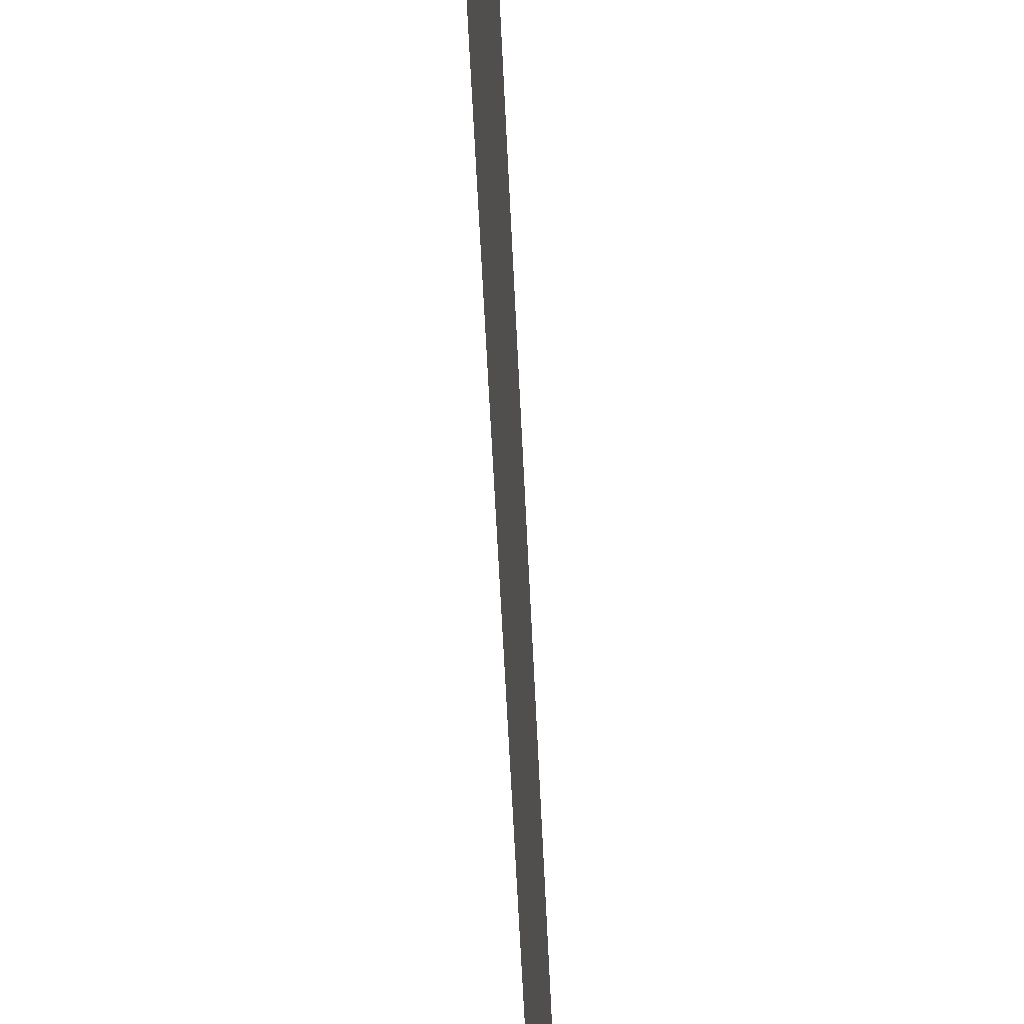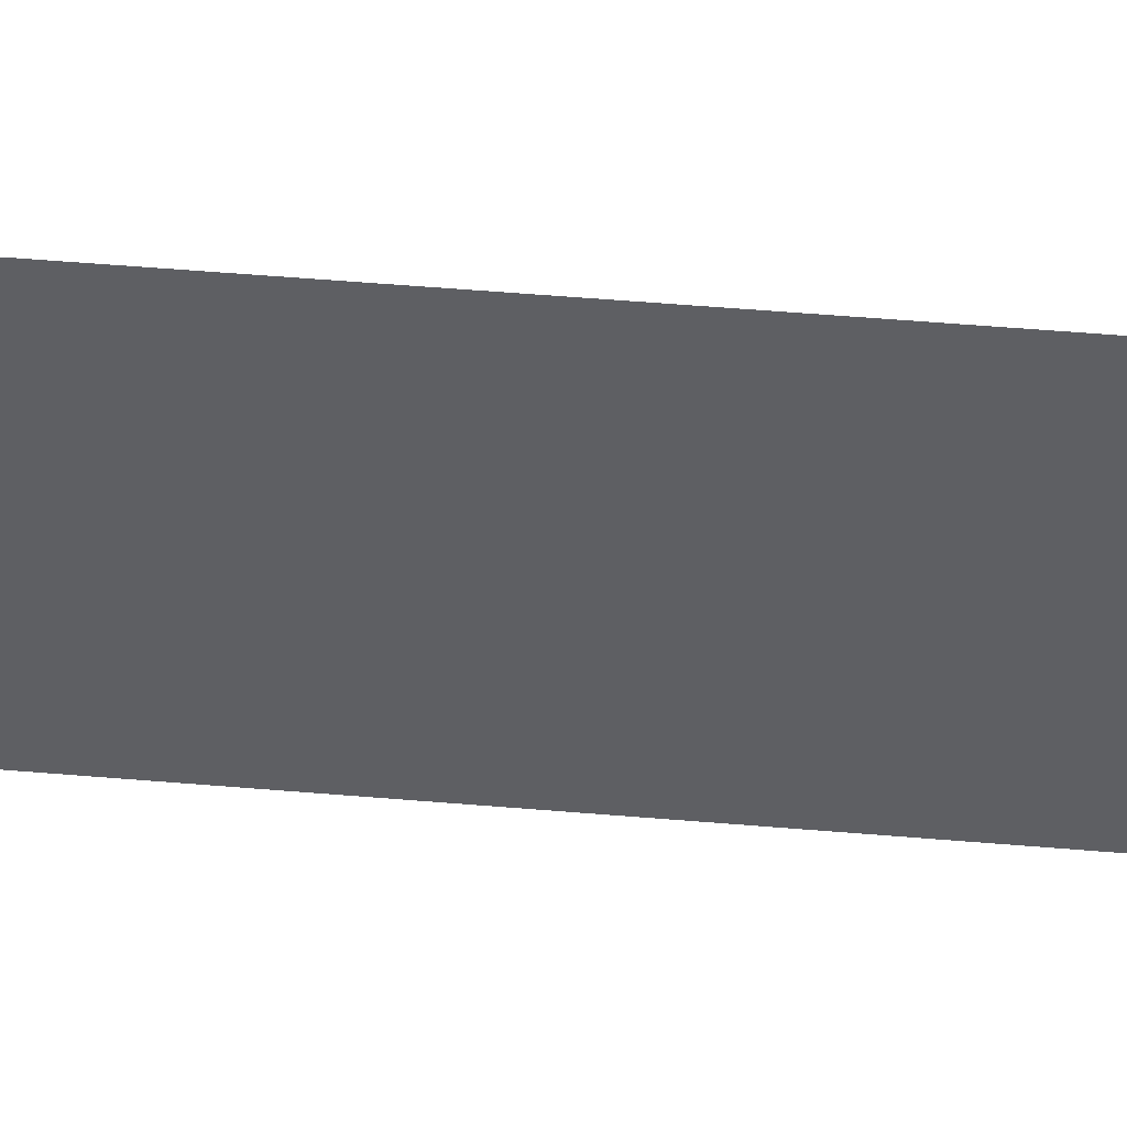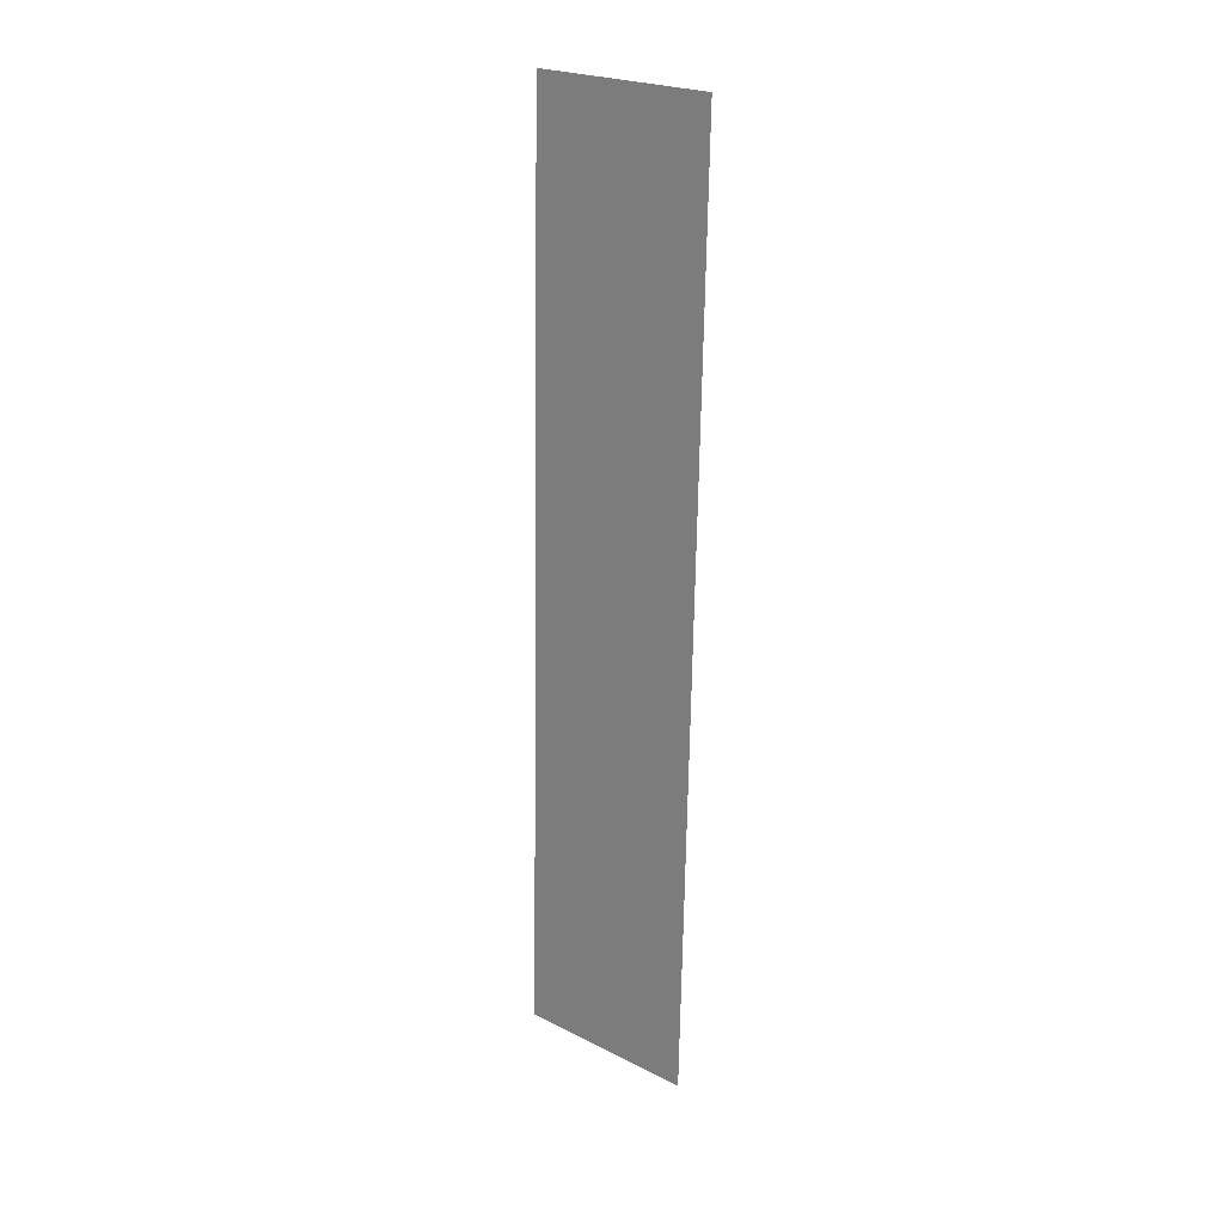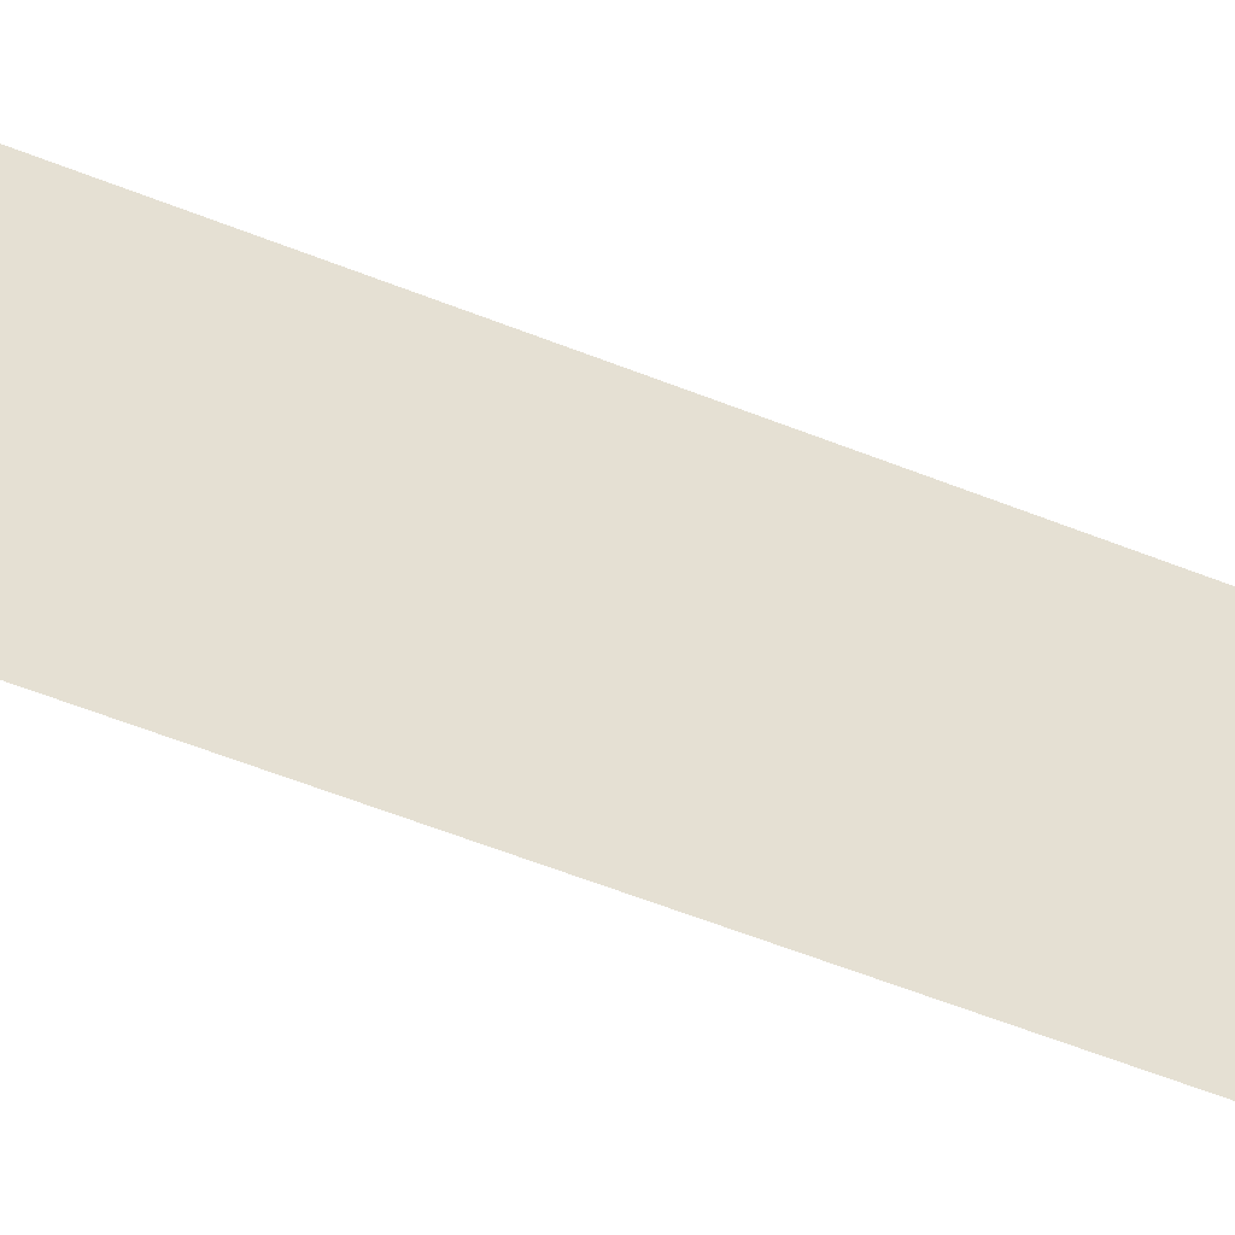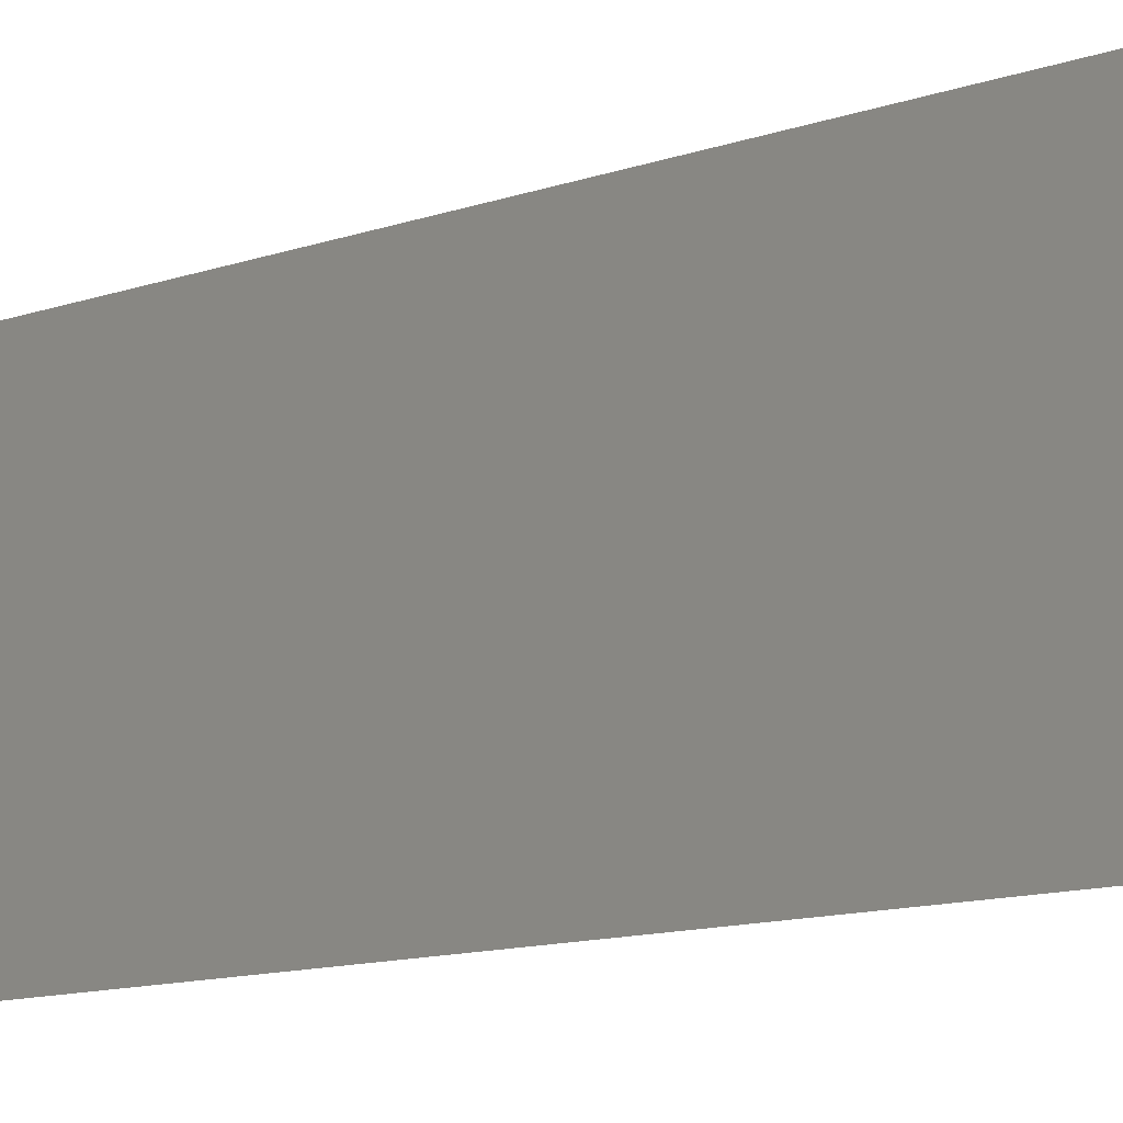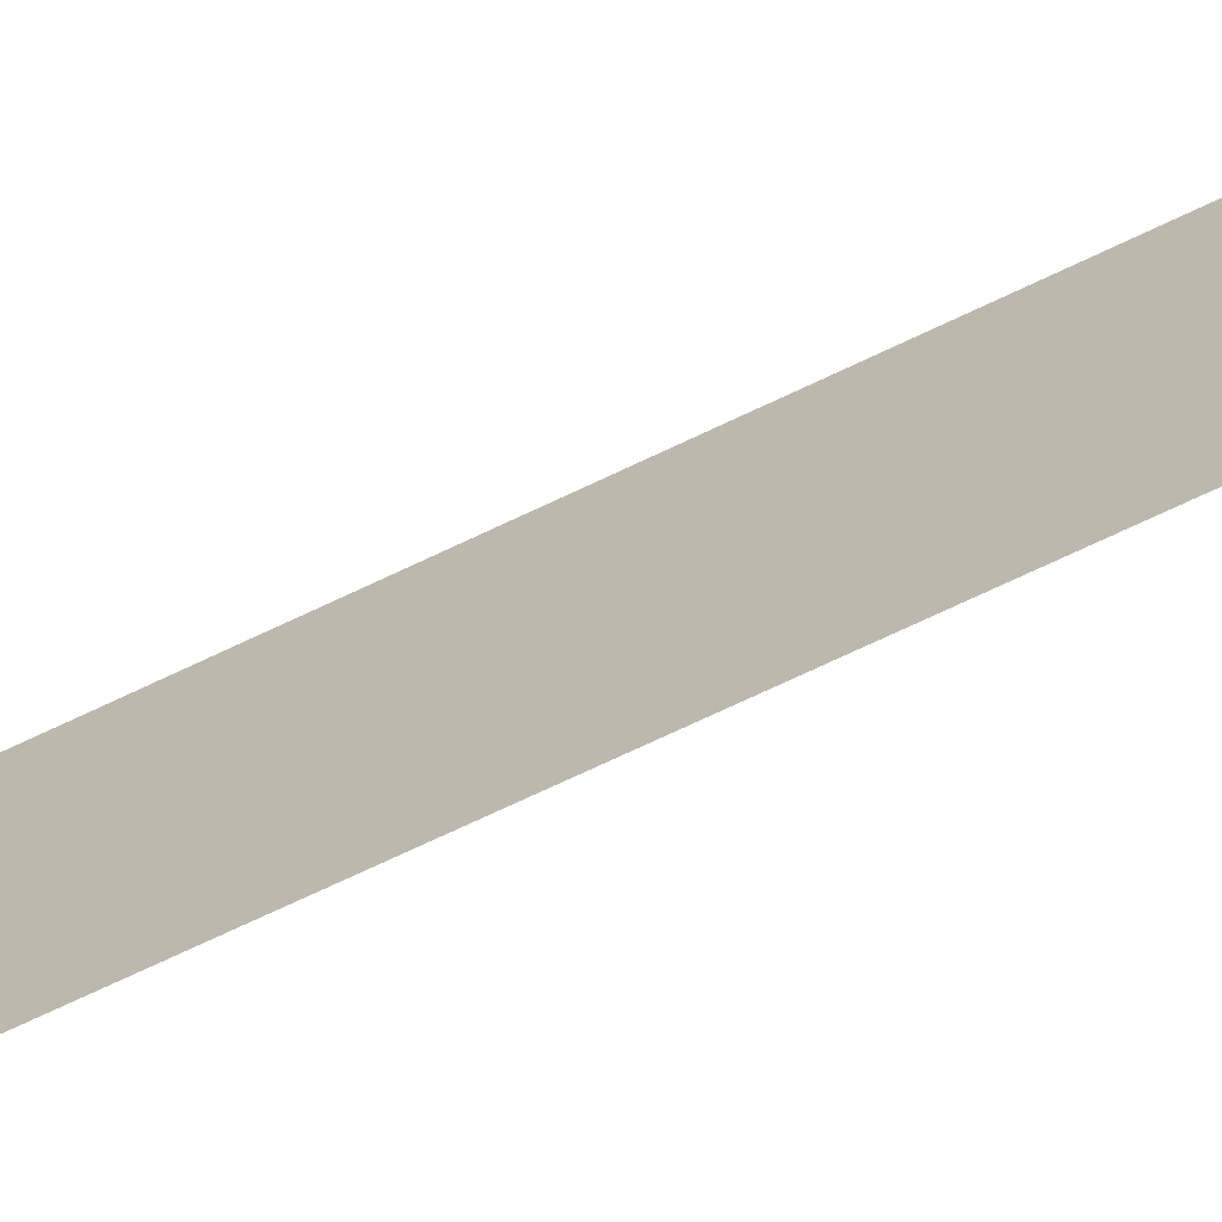
<metadata>
{"format":"obj","ext":"obj","renderer":"f3d","projection":"perspective","resolution":1024,"background":"white","views":[{"elev":-37.1,"azim":3.3,"up":"+Y"},{"elev":47.9,"azim":-83.0,"up":"+Y"},{"elev":23.9,"azim":-50.3,"up":"+Z"},{"elev":-51.4,"azim":-112.7,"up":"+Y"},{"elev":-7.0,"azim":-33.7,"up":"+Y"},{"elev":-70.0,"azim":117.1,"up":"+Y"}]}
</metadata>
<code>
o int3-backsplash-base-standard-x-surface
v 23.22 7.83 -165.9
v 22.9 7.83 -178.6
v 22.9 5.33 -178.6
v 23.22 5.33 -165.9
f 1 2 3 4

</code>
